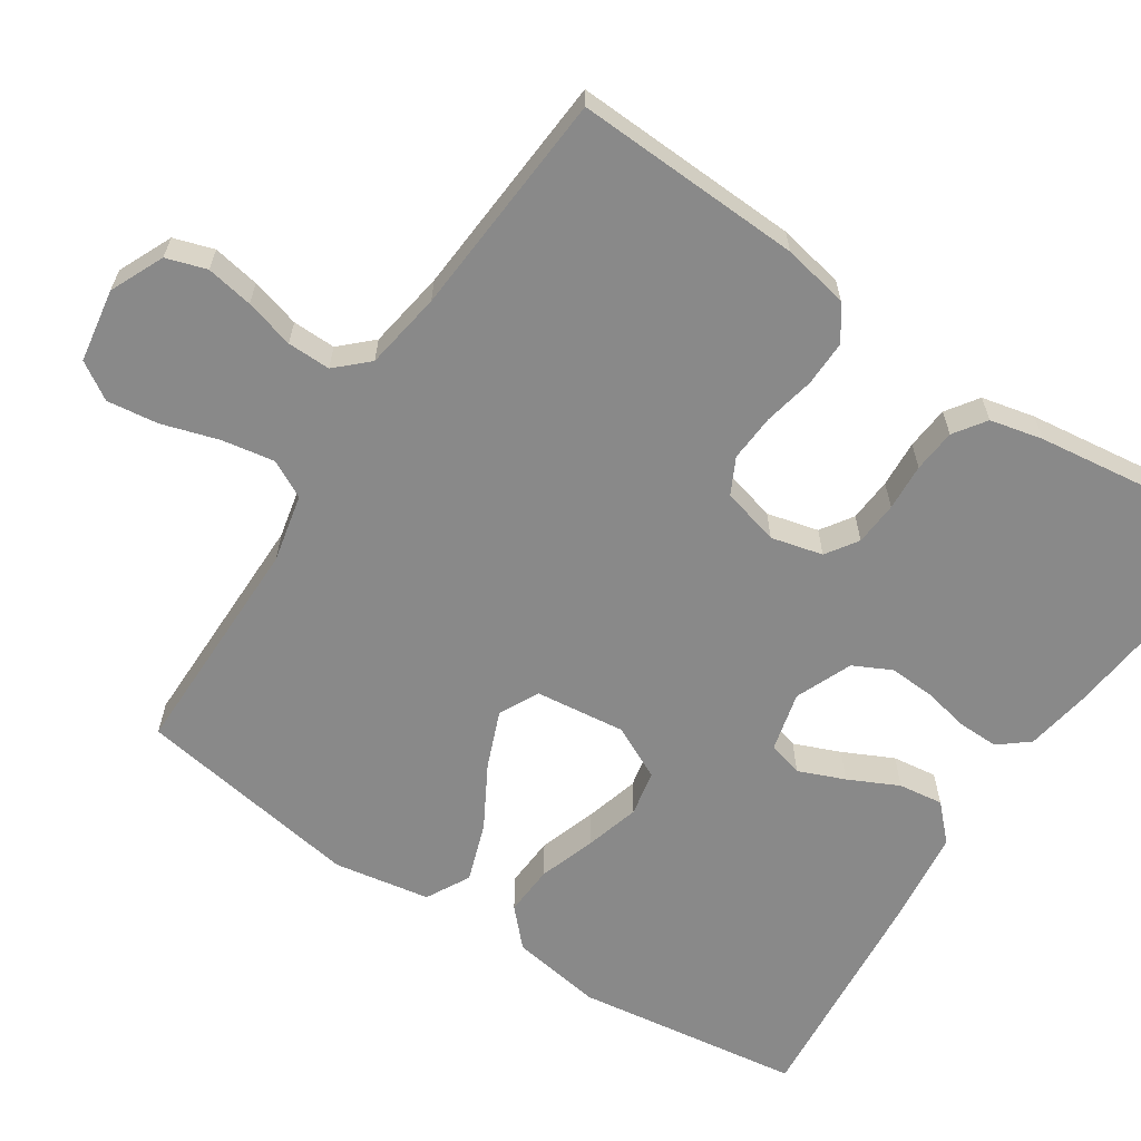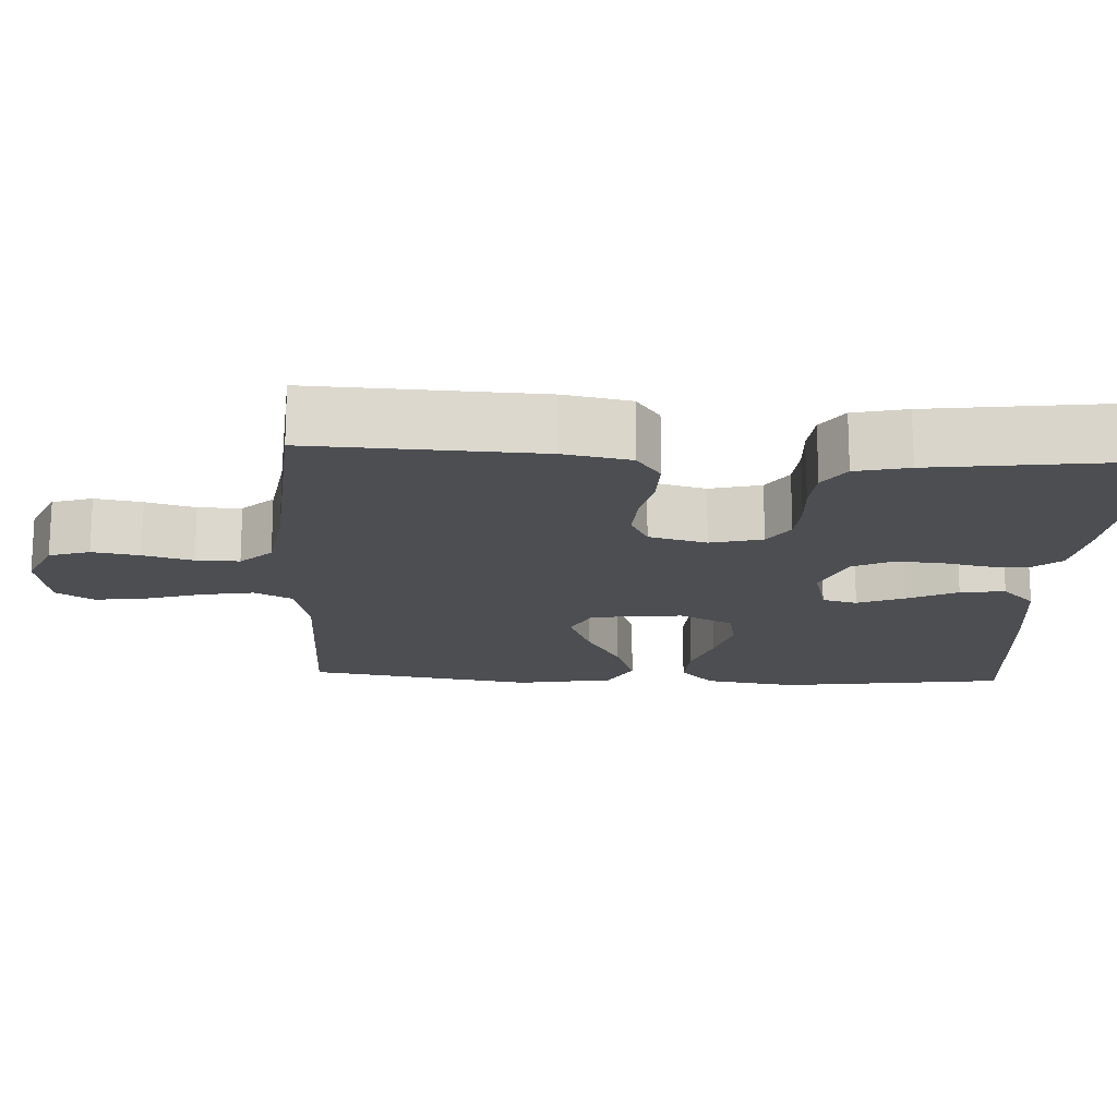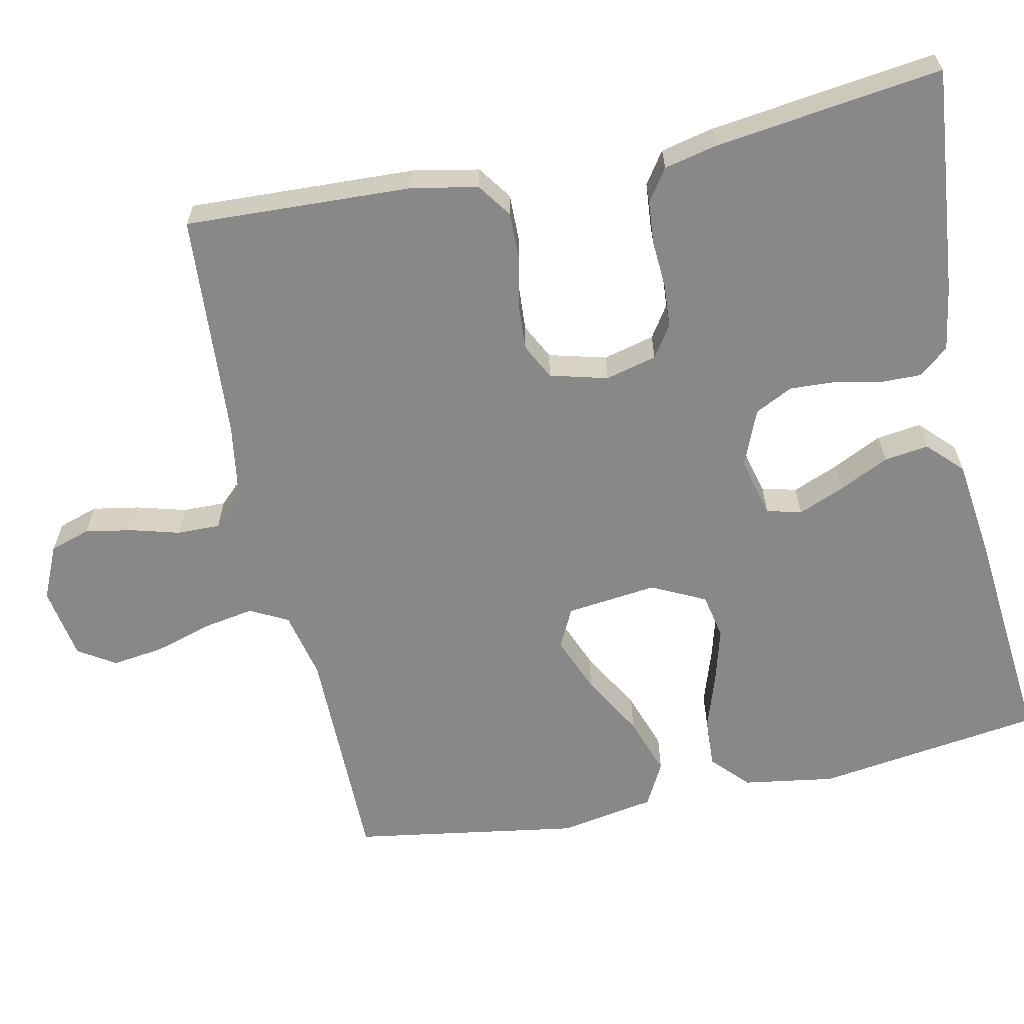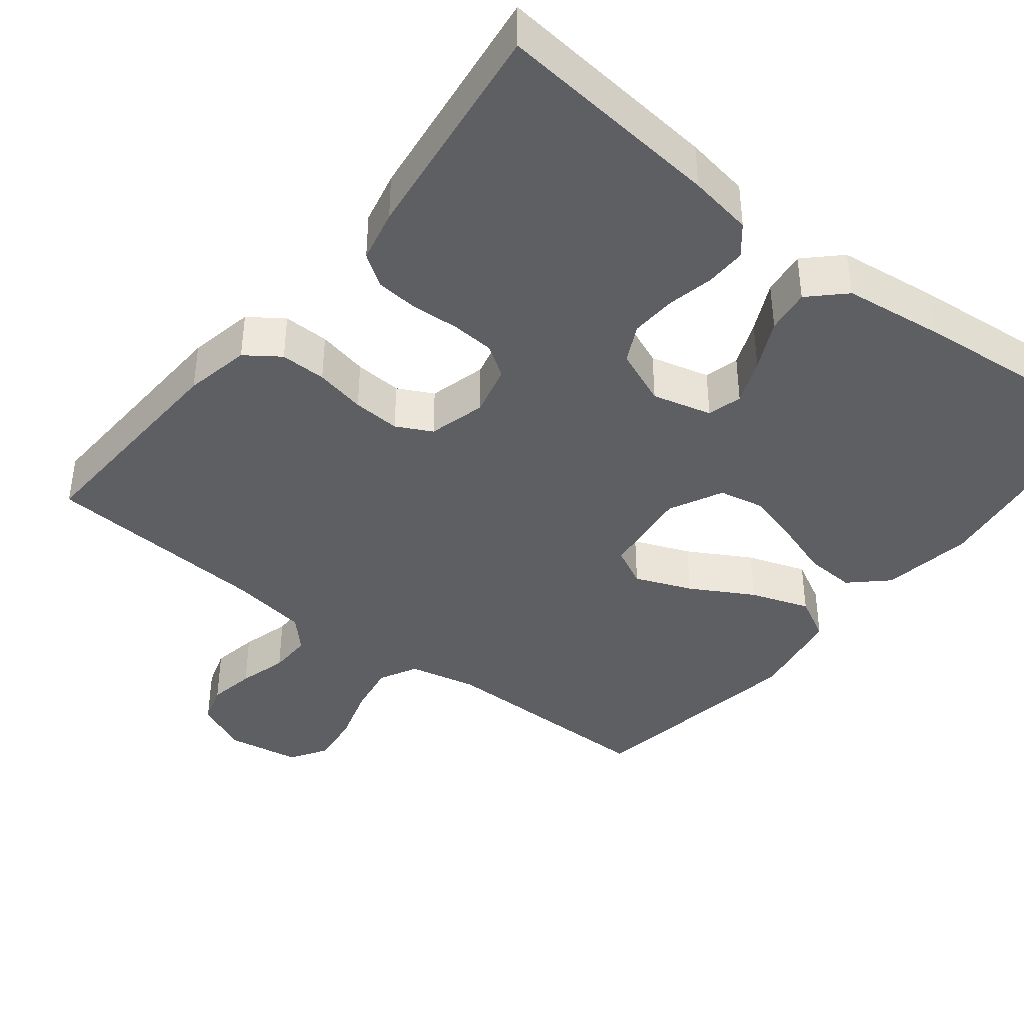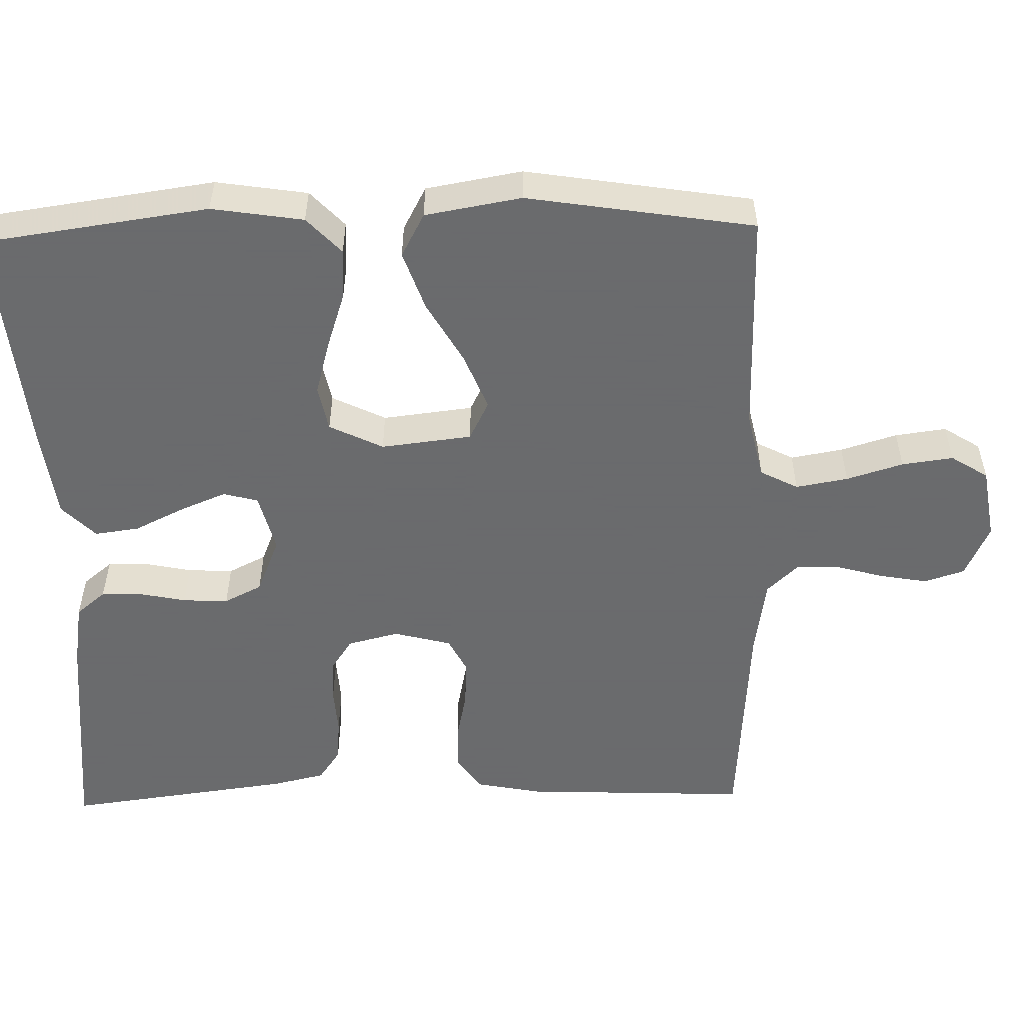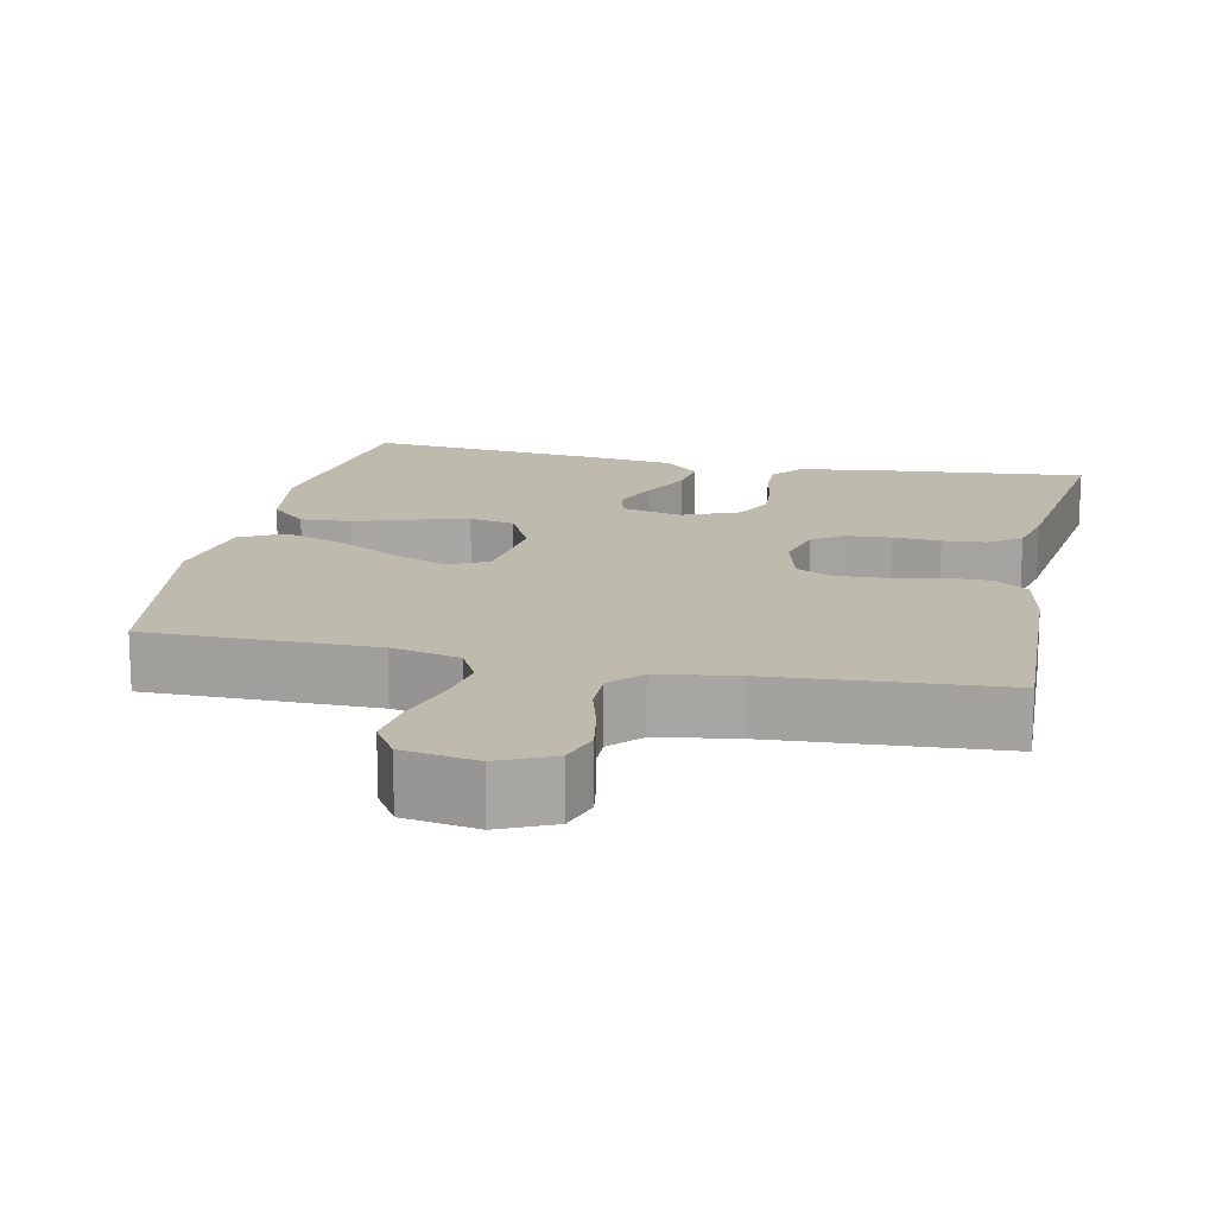
<metadata>
{"format":"obj","ext":"obj","renderer":"f3d","projection":"perspective","resolution":1024,"background":"white","views":[{"elev":-63.1,"azim":56.5,"up":"+Y"},{"elev":-16.9,"azim":87.0,"up":"+Y"},{"elev":-62.7,"azim":102.0,"up":"+Y"},{"elev":-40.4,"azim":141.7,"up":"+Y"},{"elev":-53.2,"azim":-88.6,"up":"+Y"},{"elev":15.8,"azim":12.1,"up":"+Y"}]}
</metadata>
<code>
v 0.5 0.07 0.5
v 0.487 0.07 0.2
v 0.47 0.07 0.113
v 0.425 0.07 0.081
v 0.364 0.07 0.082
v 0.297 0.07 0.096
v 0.234 0.07 0.1
v 0.187 0.07 0.076
v 0.167 0.07 0
v 0.184 0.07 -0.068
v 0.226 0.07 -0.096
v 0.284 0.07 -0.1
v 0.346 0.07 -0.096
v 0.403 0.07 -0.101
v 0.445 0.07 -0.13
v 0.461 0.07 -0.2
v 0.5 0.07 -0.5
v 0.2 0.07 -0.47
v 0.115 0.07 -0.456
v 0.083 0.07 -0.417
v 0.084 0.07 -0.363
v 0.097 0.07 -0.301
v 0.1 0.07 -0.241
v 0.075 0.07 -0.191
v 0 0.07 -0.16
v -0.079 0.07 -0.18
v -0.091 0.07 -0.226
v -0.066 0.07 -0.287
v -0.034 0.07 -0.353
v -0.026 0.07 -0.412
v -0.071 0.07 -0.456
v -0.2 0.07 -0.472
v -0.5 0.07 -0.5
v -0.542 0.07 -0.2
v -0.523 0.07 -0.079
v -0.475 0.07 -0.034
v -0.408 0.07 -0.038
v -0.333 0.07 -0.063
v -0.261 0.07 -0.083
v -0.201 0.07 -0.071
v -0.166 0.07 0
v -0.18 0.07 0.12
v -0.232 0.07 0.146
v -0.307 0.07 0.116
v -0.39 0.07 0.069
v -0.468 0.07 0.042
v -0.526 0.07 0.073
v -0.548 0.07 0.2
v -0.5 0.07 0.5
v -0.2 0.07 0.5
v -0.11 0.07 0.52
v -0.084 0.07 0.57
v -0.096 0.07 0.639
v -0.119 0.07 0.714
v -0.128 0.07 0.782
v -0.097 0.07 0.831
v 0 0.07 0.847
v 0.071 0.07 0.815
v 0.088 0.07 0.762
v 0.077 0.07 0.7
v 0.059 0.07 0.635
v 0.058 0.07 0.578
v 0.097 0.07 0.537
v 0.2 0.07 0.521
v 0.5 0 0.5
v 0.487 0 0.2
v 0.47 0 0.113
v 0.425 0 0.081
v 0.364 0 0.082
v 0.297 0 0.096
v 0.234 0 0.1
v 0.187 0 0.076
v 0.167 0 0
v 0.184 0 -0.068
v 0.226 0 -0.096
v 0.284 0 -0.1
v 0.346 0 -0.096
v 0.403 0 -0.101
v 0.445 0 -0.13
v 0.461 0 -0.2
v 0.5 0 -0.5
v 0.2 0 -0.47
v 0.115 0 -0.456
v 0.083 0 -0.417
v 0.084 0 -0.363
v 0.097 0 -0.301
v 0.1 0 -0.241
v 0.075 0 -0.191
v 0 0 -0.16
v -0.079 0 -0.18
v -0.091 0 -0.226
v -0.066 0 -0.287
v -0.034 0 -0.353
v -0.026 0 -0.412
v -0.071 0 -0.456
v -0.2 0 -0.472
v -0.5 0 -0.5
v -0.542 0 -0.2
v -0.523 0 -0.079
v -0.475 0 -0.034
v -0.408 0 -0.038
v -0.333 0 -0.063
v -0.261 0 -0.083
v -0.201 0 -0.071
v -0.166 0 0
v -0.18 0 0.12
v -0.232 0 0.146
v -0.307 0 0.116
v -0.39 0 0.069
v -0.468 0 0.042
v -0.526 0 0.073
v -0.548 0 0.2
v -0.5 0 0.5
v -0.2 0 0.5
v -0.11 0 0.52
v -0.084 0 0.57
v -0.096 0 0.639
v -0.119 0 0.714
v -0.128 0 0.782
v -0.097 0 0.831
v 0 0 0.847
v 0.071 0 0.815
v 0.088 0 0.762
v 0.077 0 0.7
v 0.059 0 0.635
v 0.058 0 0.578
v 0.097 0 0.537
v 0.2 0 0.521
f 59 60 61
f 58 59 61
f 57 58 61
f 56 57 61
f 55 56 61
f 54 55 61
f 53 54 61
f 52 53 61 62
f 51 52 62 63
f 48 49 50
f 47 48 50
f 46 47 50
f 45 46 50
f 44 45 50
f 51 63 64
f 50 51 64
f 44 50 64
f 43 44 64
f 36 37 38
f 35 36 38
f 34 35 38
f 33 34 38
f 32 33 38
f 31 32 38
f 30 31 38
f 29 30 38
f 28 29 38
f 27 28 38 39
f 26 27 39 40
f 20 21 22
f 19 20 22
f 18 19 22
f 17 18 22
f 16 17 22
f 15 16 22
f 14 15 22
f 13 14 22
f 12 13 22
f 11 12 22 23
f 10 11 23 24
f 4 5 6
f 3 4 6
f 2 3 6
f 1 2 6
f 64 1 6
f 64 6 7
f 64 7 8
f 43 64 8
f 42 43 8
f 41 42 8 9
f 41 9 10
f 40 41 10
f 26 40 10
f 25 26 10
f 10 24 25
f 125 124 123
f 125 123 122
f 125 122 121
f 125 121 120
f 125 120 119
f 125 119 118
f 125 118 117
f 126 125 117 116
f 127 126 116 115
f 114 113 112
f 114 112 111
f 114 111 110
f 114 110 109
f 114 109 108
f 128 127 115
f 128 115 114
f 128 114 108
f 128 108 107
f 102 101 100
f 102 100 99
f 102 99 98
f 102 98 97
f 102 97 96
f 102 96 95
f 102 95 94
f 102 94 93
f 102 93 92
f 103 102 92 91
f 104 103 91 90
f 86 85 84
f 86 84 83
f 86 83 82
f 86 82 81
f 86 81 80
f 86 80 79
f 86 79 78
f 86 78 77
f 86 77 76
f 87 86 76 75
f 88 87 75 74
f 70 69 68
f 70 68 67
f 70 67 66
f 70 66 65
f 70 65 128
f 71 70 128
f 72 71 128
f 72 128 107
f 72 107 106
f 73 72 106 105
f 74 73 105
f 74 105 104
f 74 104 90
f 74 90 89
f 89 88 74
f 1 65 66 2
f 2 66 67 3
f 3 67 68 4
f 4 68 69 5
f 5 69 70 6
f 6 70 71 7
f 7 71 72 8
f 8 72 73 9
f 9 73 74 10
f 10 74 75 11
f 11 75 76 12
f 12 76 77 13
f 13 77 78 14
f 14 78 79 15
f 15 79 80 16
f 16 80 81 17
f 17 81 82 18
f 18 82 83 19
f 19 83 84 20
f 20 84 85 21
f 21 85 86 22
f 22 86 87 23
f 23 87 88 24
f 24 88 89 25
f 25 89 90 26
f 26 90 91 27
f 27 91 92 28
f 28 92 93 29
f 29 93 94 30
f 30 94 95 31
f 31 95 96 32
f 32 96 97 33
f 33 97 98 34
f 34 98 99 35
f 35 99 100 36
f 36 100 101 37
f 37 101 102 38
f 38 102 103 39
f 39 103 104 40
f 40 104 105 41
f 41 105 106 42
f 42 106 107 43
f 43 107 108 44
f 44 108 109 45
f 45 109 110 46
f 46 110 111 47
f 47 111 112 48
f 48 112 113 49
f 49 113 114 50
f 50 114 115 51
f 51 115 116 52
f 52 116 117 53
f 53 117 118 54
f 54 118 119 55
f 55 119 120 56
f 56 120 121 57
f 57 121 122 58
f 58 122 123 59
f 59 123 124 60
f 60 124 125 61
f 61 125 126 62
f 62 126 127 63
f 63 127 128 64
f 64 128 65 1

</code>
